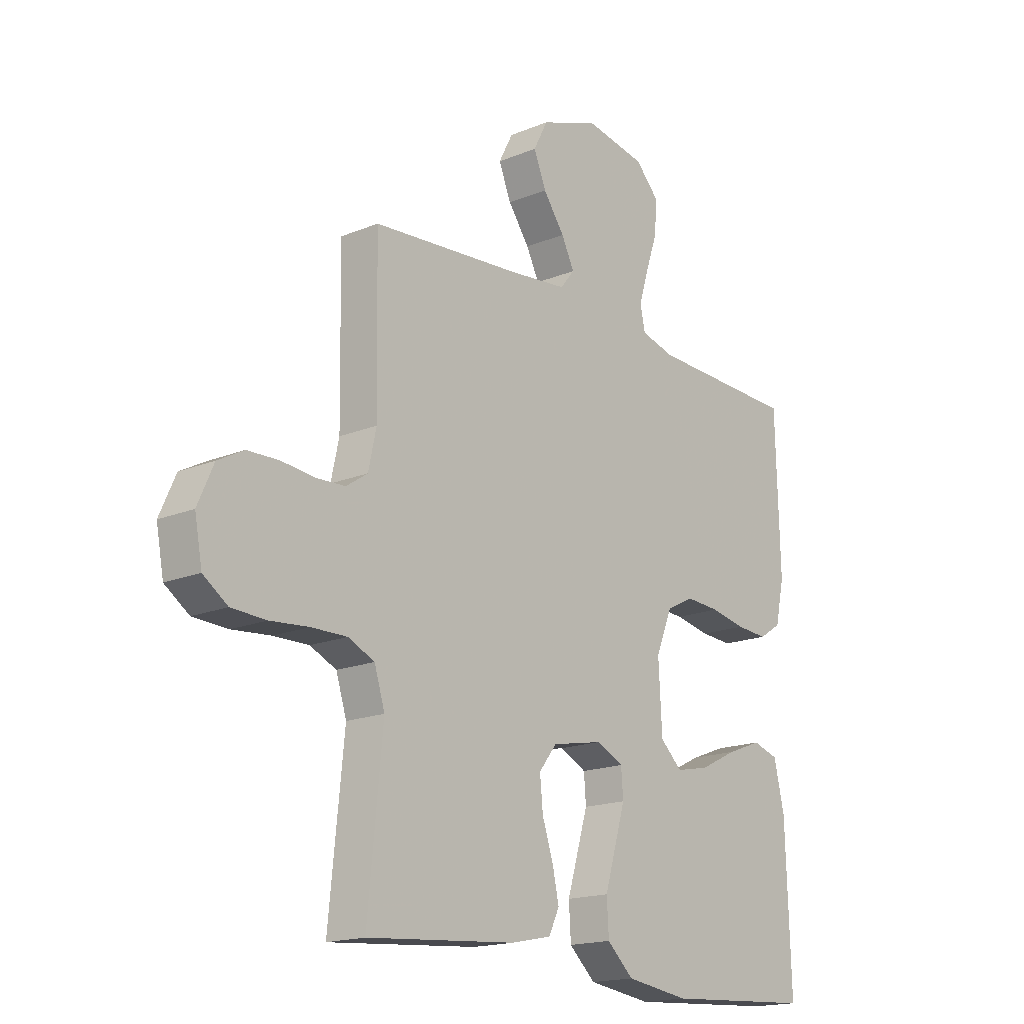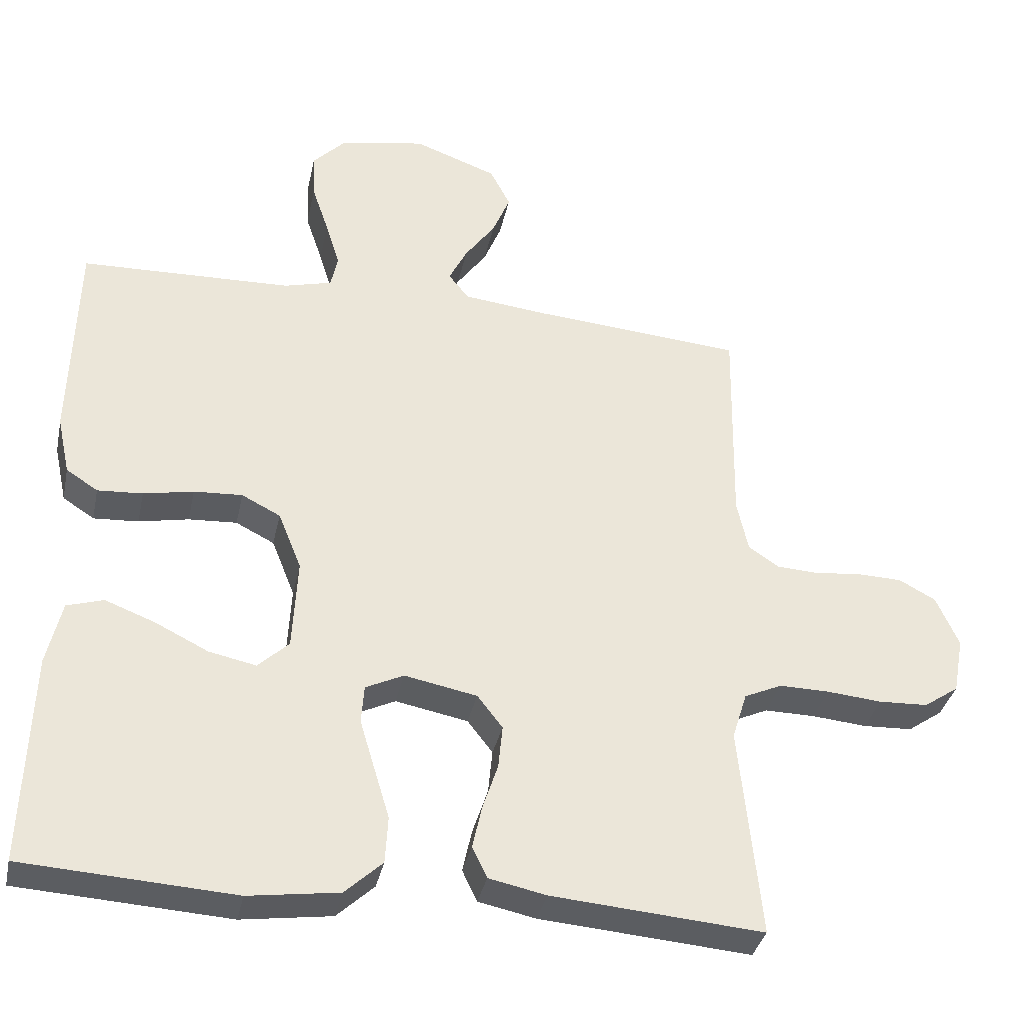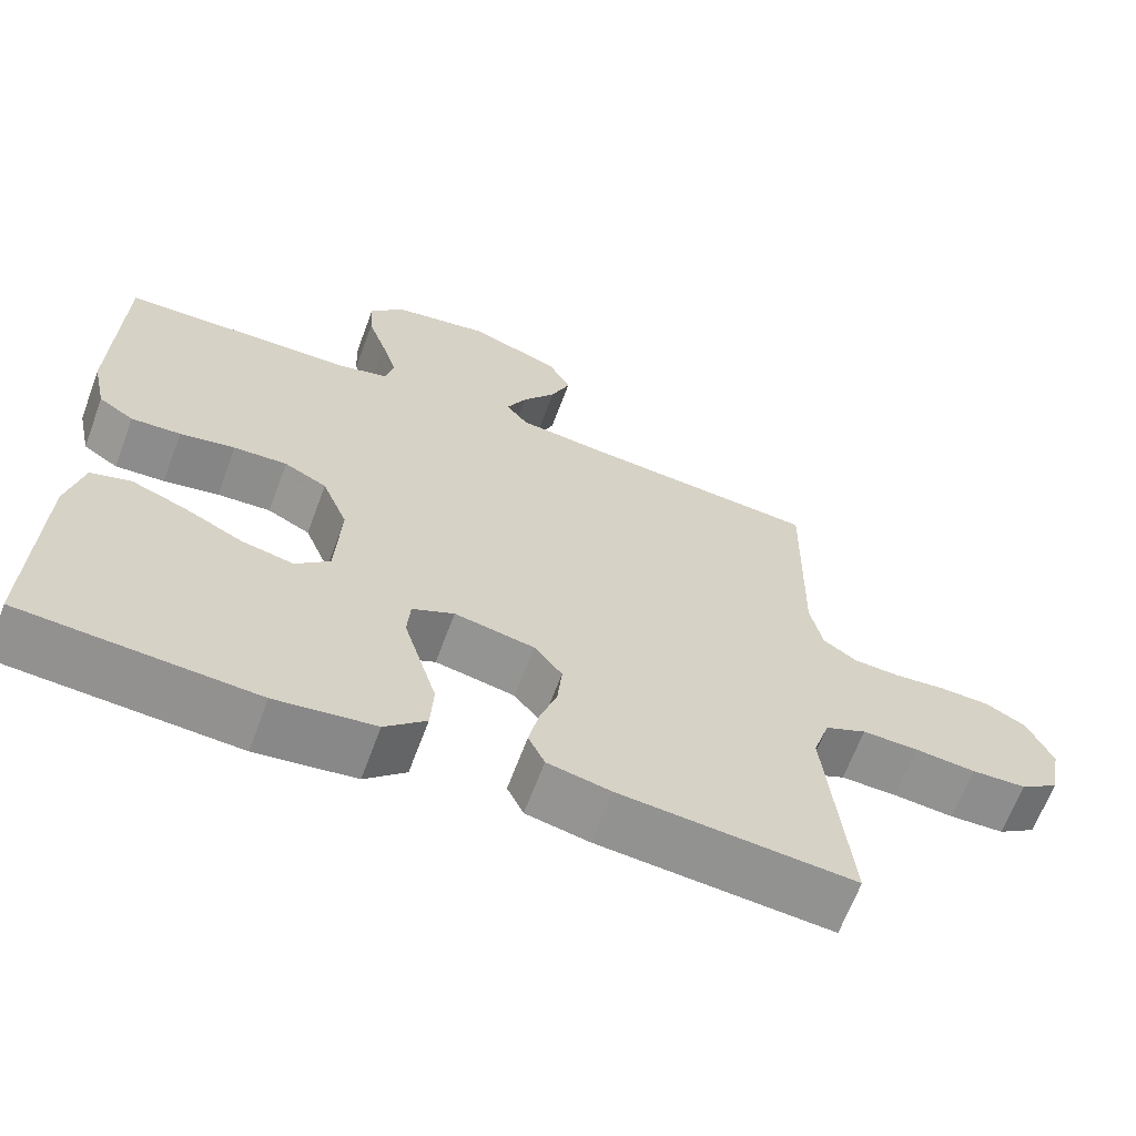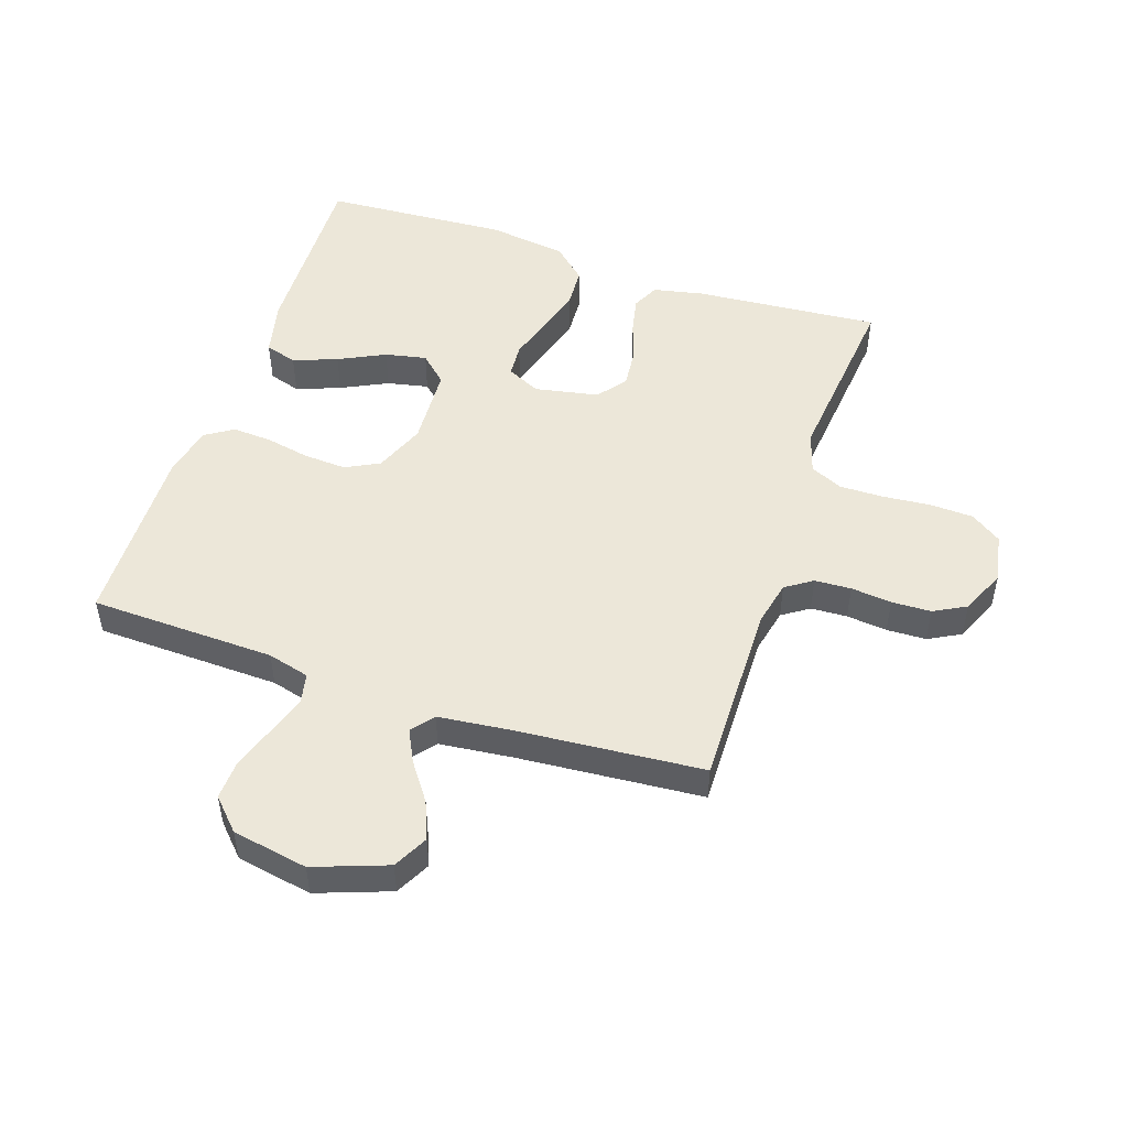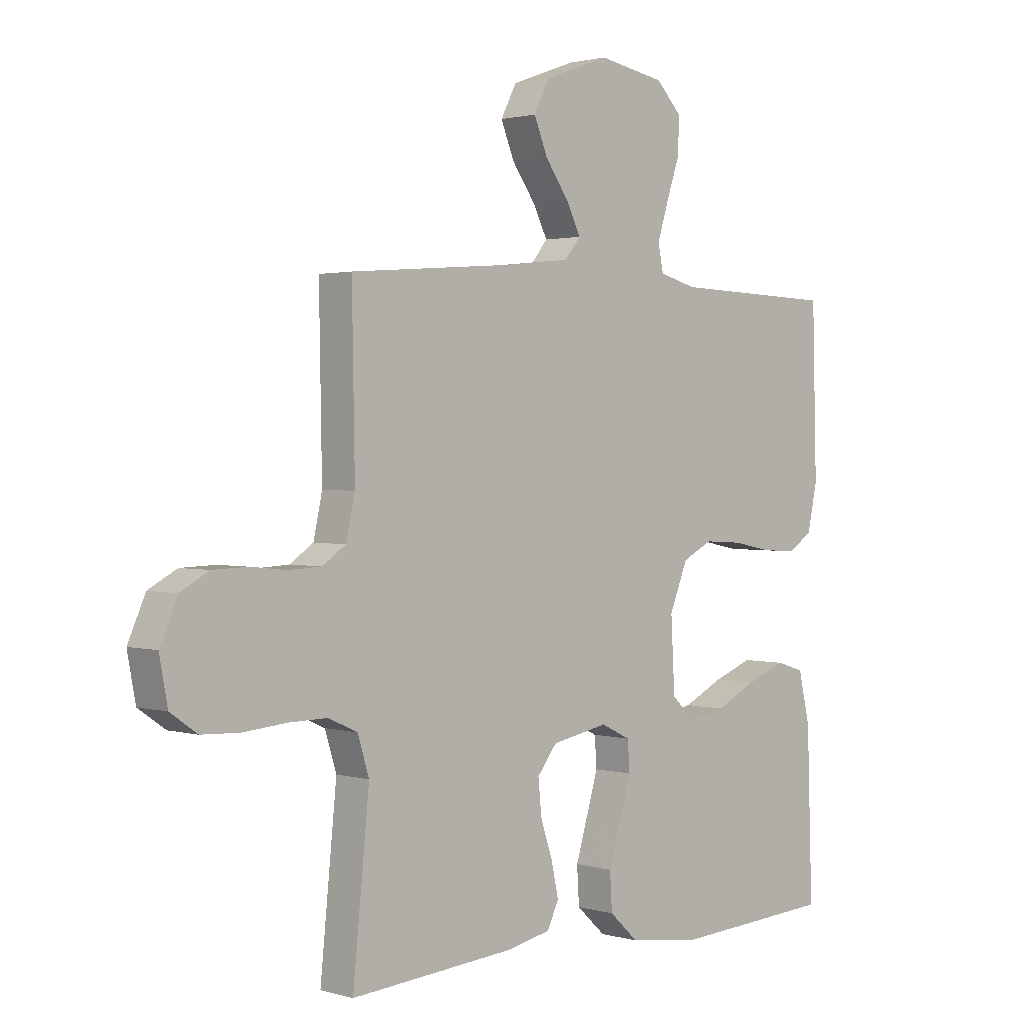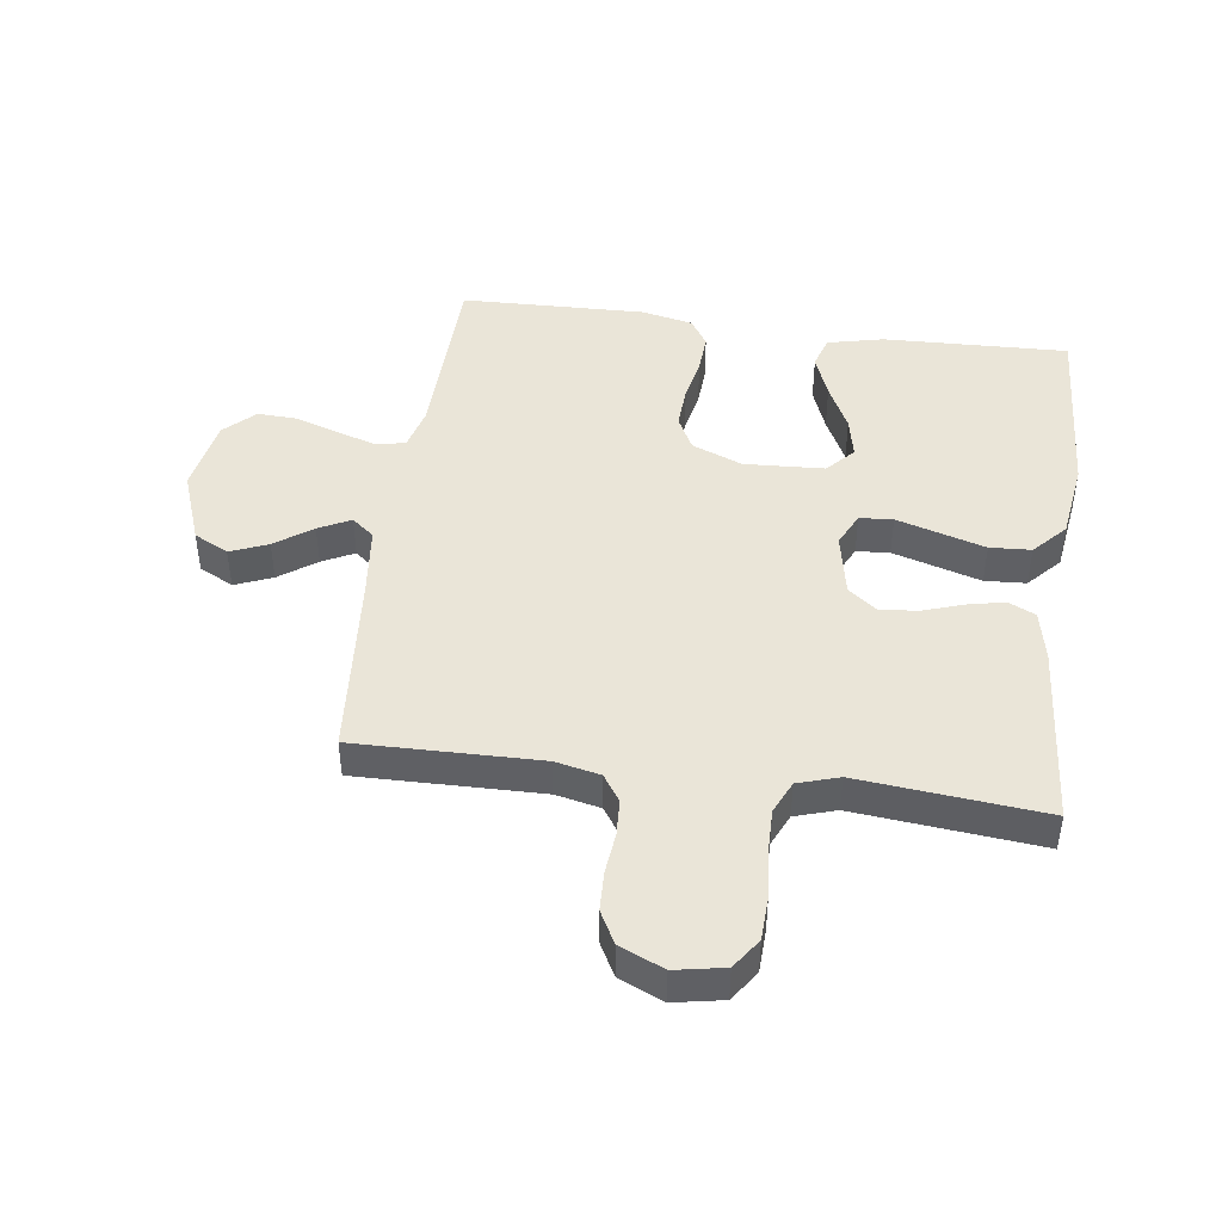
<metadata>
{"format":"obj","ext":"obj","renderer":"f3d","projection":"perspective","resolution":1024,"background":"white","views":[{"elev":-17.3,"azim":129.4,"up":"+Z"},{"elev":-35.4,"azim":-11.9,"up":"+Z"},{"elev":-65.3,"azim":-20.4,"up":"+Z"},{"elev":49.9,"azim":18.6,"up":"+Y"},{"elev":1.6,"azim":135.7,"up":"+Z"},{"elev":45.1,"azim":97.7,"up":"+Y"}]}
</metadata>
<code>
v 0.5 0.07 0.5
v 0.495 0.07 0.2
v 0.511 0.07 0.127
v 0.554 0.07 0.098
v 0.613 0.07 0.095
v 0.679 0.07 0.102
v 0.743 0.07 0.1
v 0.795 0.07 0.072
v 0.827 0.07 0
v 0.812 0.07 -0.08
v 0.763 0.07 -0.114
v 0.693 0.07 -0.117
v 0.615 0.07 -0.11
v 0.544 0.07 -0.109
v 0.491 0.07 -0.133
v 0.47 0.07 -0.2
v 0.5 0.07 -0.5
v 0.2 0.07 -0.476
v 0.119 0.07 -0.459
v 0.098 0.07 -0.415
v 0.111 0.07 -0.355
v 0.133 0.07 -0.289
v 0.139 0.07 -0.227
v 0.103 0.07 -0.181
v 0 0.07 -0.161
v -0.054 0.07 -0.187
v -0.058 0.07 -0.241
v -0.037 0.07 -0.311
v -0.015 0.07 -0.384
v -0.019 0.07 -0.451
v -0.072 0.07 -0.5
v -0.2 0.07 -0.518
v -0.5 0.07 -0.5
v -0.49 0.07 -0.2
v -0.469 0.07 -0.109
v -0.417 0.07 -0.093
v -0.346 0.07 -0.12
v -0.271 0.07 -0.157
v -0.204 0.07 -0.171
v -0.16 0.07 -0.13
v -0.153 0.07 0
v -0.186 0.07 0.082
v -0.241 0.07 0.11
v -0.31 0.07 0.106
v -0.381 0.07 0.092
v -0.445 0.07 0.088
v -0.49 0.07 0.117
v -0.508 0.07 0.2
v -0.5 0.07 0.5
v -0.2 0.07 0.509
v -0.132 0.07 0.527
v -0.122 0.07 0.574
v -0.142 0.07 0.638
v -0.166 0.07 0.709
v -0.169 0.07 0.774
v -0.122 0.07 0.823
v 0 0.07 0.845
v 0.118 0.07 0.802
v 0.147 0.07 0.746
v 0.122 0.07 0.685
v 0.079 0.07 0.625
v 0.053 0.07 0.573
v 0.082 0.07 0.537
v 0.2 0.07 0.524
v 0.5 0 0.5
v 0.495 0 0.2
v 0.511 0 0.127
v 0.554 0 0.098
v 0.613 0 0.095
v 0.679 0 0.102
v 0.743 0 0.1
v 0.795 0 0.072
v 0.827 0 0
v 0.812 0 -0.08
v 0.763 0 -0.114
v 0.693 0 -0.117
v 0.615 0 -0.11
v 0.544 0 -0.109
v 0.491 0 -0.133
v 0.47 0 -0.2
v 0.5 0 -0.5
v 0.2 0 -0.476
v 0.119 0 -0.459
v 0.098 0 -0.415
v 0.111 0 -0.355
v 0.133 0 -0.289
v 0.139 0 -0.227
v 0.103 0 -0.181
v 0 0 -0.161
v -0.054 0 -0.187
v -0.058 0 -0.241
v -0.037 0 -0.311
v -0.015 0 -0.384
v -0.019 0 -0.451
v -0.072 0 -0.5
v -0.2 0 -0.518
v -0.5 0 -0.5
v -0.49 0 -0.2
v -0.469 0 -0.109
v -0.417 0 -0.093
v -0.346 0 -0.12
v -0.271 0 -0.157
v -0.204 0 -0.171
v -0.16 0 -0.13
v -0.153 0 0
v -0.186 0 0.082
v -0.241 0 0.11
v -0.31 0 0.106
v -0.381 0 0.092
v -0.445 0 0.088
v -0.49 0 0.117
v -0.508 0 0.2
v -0.5 0 0.5
v -0.2 0 0.509
v -0.132 0 0.527
v -0.122 0 0.574
v -0.142 0 0.638
v -0.166 0 0.709
v -0.169 0 0.774
v -0.122 0 0.823
v 0 0 0.845
v 0.118 0 0.802
v 0.147 0 0.746
v 0.122 0 0.685
v 0.079 0 0.625
v 0.053 0 0.573
v 0.082 0 0.537
v 0.2 0 0.524
f 59 60 61
f 58 59 61
f 57 58 61
f 56 57 61
f 55 56 61
f 54 55 61
f 53 54 61
f 52 53 61 62
f 51 52 62 63
f 48 49 50
f 47 48 50
f 46 47 50
f 45 46 50
f 44 45 50
f 51 63 64
f 50 51 64
f 44 50 64
f 43 44 64
f 36 37 38
f 35 36 38
f 34 35 38
f 33 34 38
f 32 33 38
f 31 32 38
f 30 31 38
f 29 30 38
f 28 29 38
f 27 28 38 39
f 26 27 39 40
f 20 21 22
f 19 20 22
f 18 19 22
f 17 18 22
f 16 17 22
f 15 16 22 23
f 14 15 23 24
f 11 12 13
f 10 11 13
f 9 10 13
f 8 9 13
f 7 8 13
f 6 7 13
f 5 6 13
f 4 5 13 14
f 14 24 25
f 4 14 25
f 3 4 25
f 64 1 2
f 43 64 2
f 42 43 2
f 26 40 41
f 26 41 42
f 25 26 42
f 3 25 42
f 2 3 42
f 125 124 123
f 125 123 122
f 125 122 121
f 125 121 120
f 125 120 119
f 125 119 118
f 125 118 117
f 126 125 117 116
f 127 126 116 115
f 114 113 112
f 114 112 111
f 114 111 110
f 114 110 109
f 114 109 108
f 128 127 115
f 128 115 114
f 128 114 108
f 128 108 107
f 102 101 100
f 102 100 99
f 102 99 98
f 102 98 97
f 102 97 96
f 102 96 95
f 102 95 94
f 102 94 93
f 102 93 92
f 103 102 92 91
f 104 103 91 90
f 86 85 84
f 86 84 83
f 86 83 82
f 86 82 81
f 86 81 80
f 87 86 80 79
f 88 87 79 78
f 77 76 75
f 77 75 74
f 77 74 73
f 77 73 72
f 77 72 71
f 77 71 70
f 77 70 69
f 78 77 69 68
f 89 88 78
f 89 78 68
f 89 68 67
f 66 65 128
f 66 128 107
f 66 107 106
f 105 104 90
f 106 105 90
f 106 90 89
f 106 89 67
f 106 67 66
f 1 65 66 2
f 2 66 67 3
f 3 67 68 4
f 4 68 69 5
f 5 69 70 6
f 6 70 71 7
f 7 71 72 8
f 8 72 73 9
f 9 73 74 10
f 10 74 75 11
f 11 75 76 12
f 12 76 77 13
f 13 77 78 14
f 14 78 79 15
f 15 79 80 16
f 16 80 81 17
f 17 81 82 18
f 18 82 83 19
f 19 83 84 20
f 20 84 85 21
f 21 85 86 22
f 22 86 87 23
f 23 87 88 24
f 24 88 89 25
f 25 89 90 26
f 26 90 91 27
f 27 91 92 28
f 28 92 93 29
f 29 93 94 30
f 30 94 95 31
f 31 95 96 32
f 32 96 97 33
f 33 97 98 34
f 34 98 99 35
f 35 99 100 36
f 36 100 101 37
f 37 101 102 38
f 38 102 103 39
f 39 103 104 40
f 40 104 105 41
f 41 105 106 42
f 42 106 107 43
f 43 107 108 44
f 44 108 109 45
f 45 109 110 46
f 46 110 111 47
f 47 111 112 48
f 48 112 113 49
f 49 113 114 50
f 50 114 115 51
f 51 115 116 52
f 52 116 117 53
f 53 117 118 54
f 54 118 119 55
f 55 119 120 56
f 56 120 121 57
f 57 121 122 58
f 58 122 123 59
f 59 123 124 60
f 60 124 125 61
f 61 125 126 62
f 62 126 127 63
f 63 127 128 64
f 64 128 65 1

</code>
